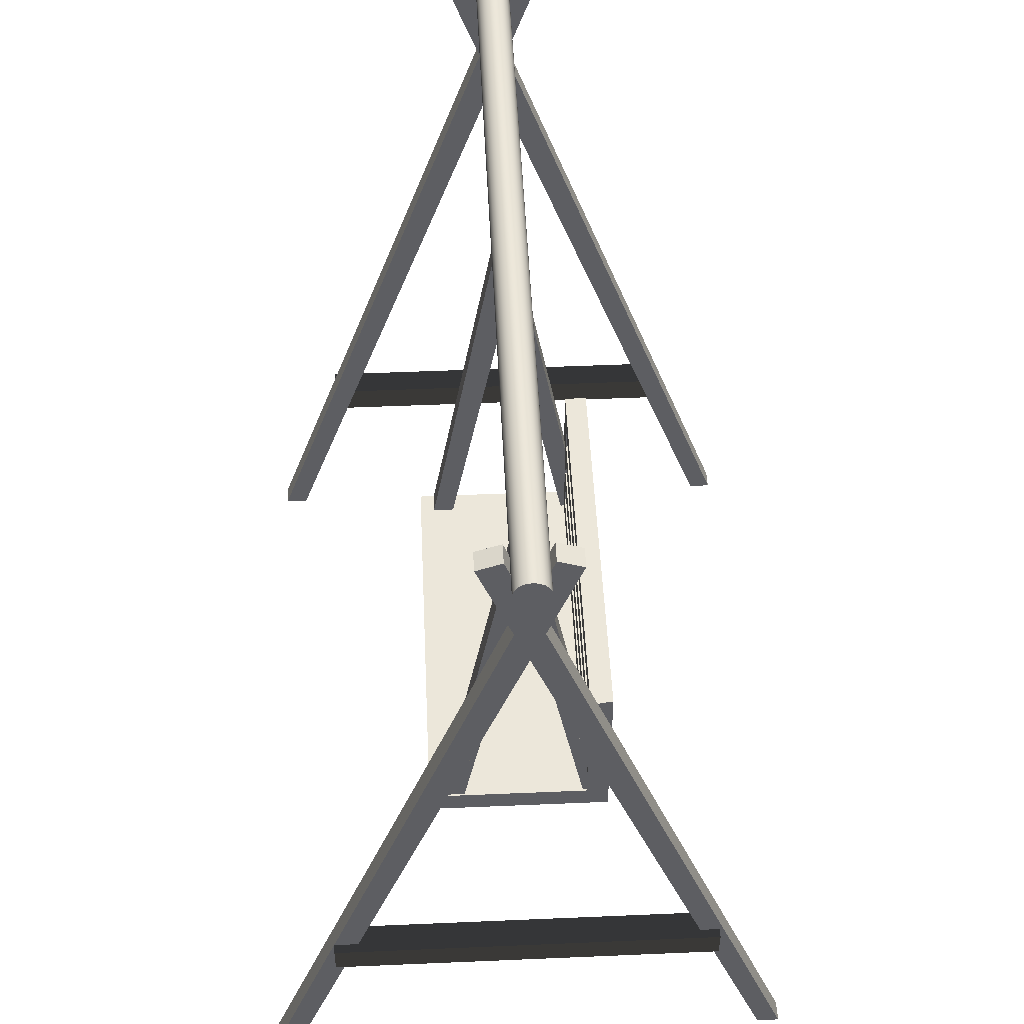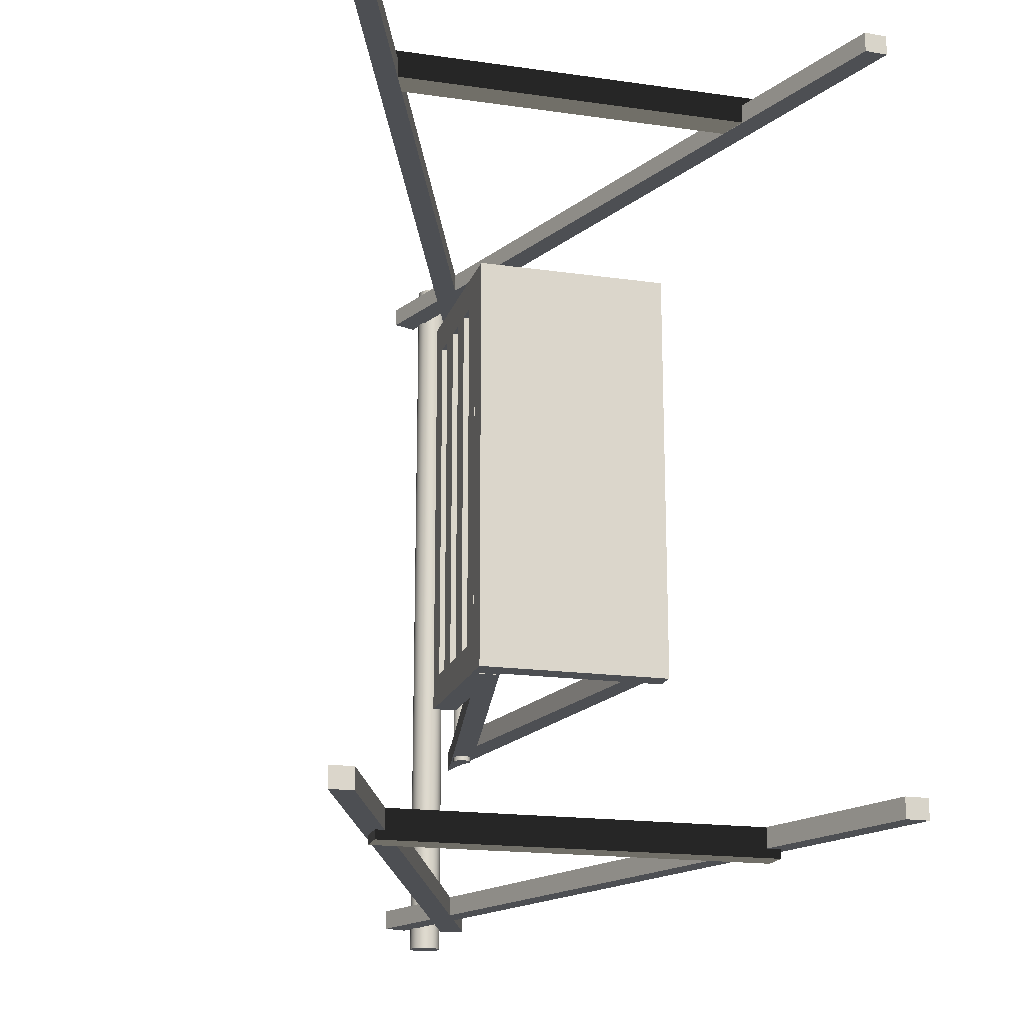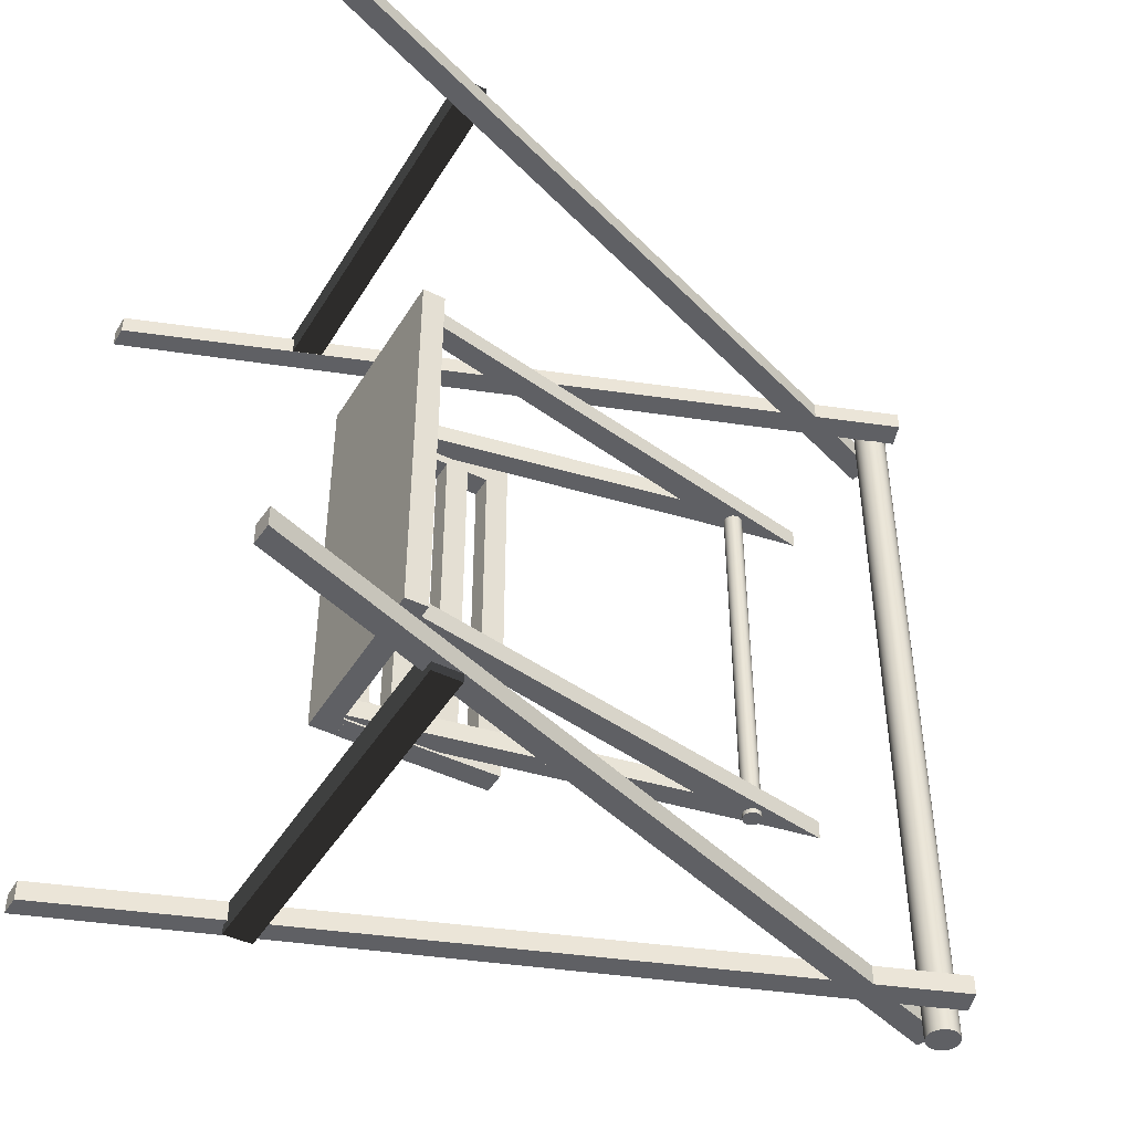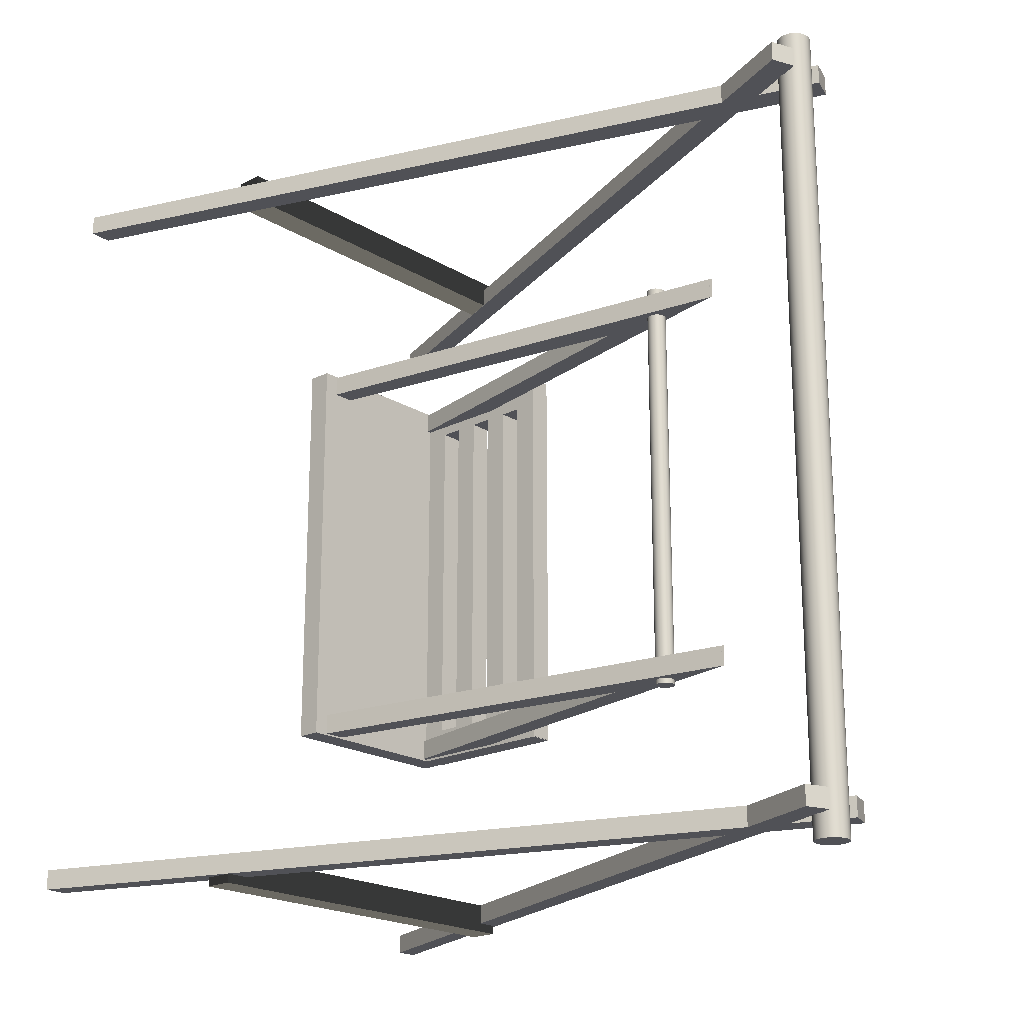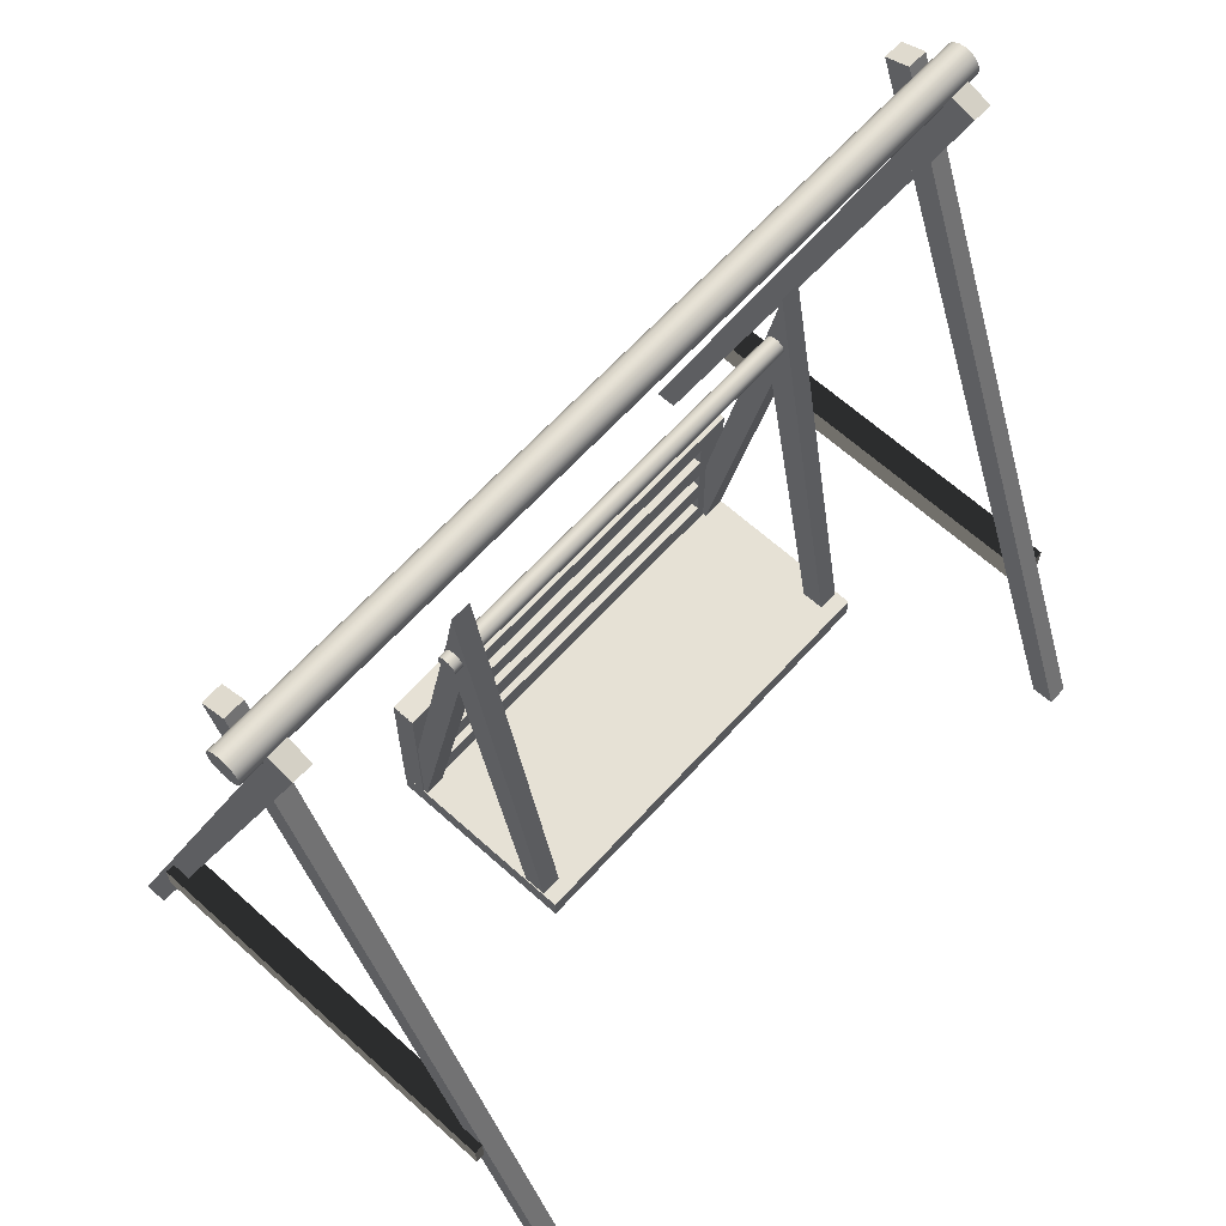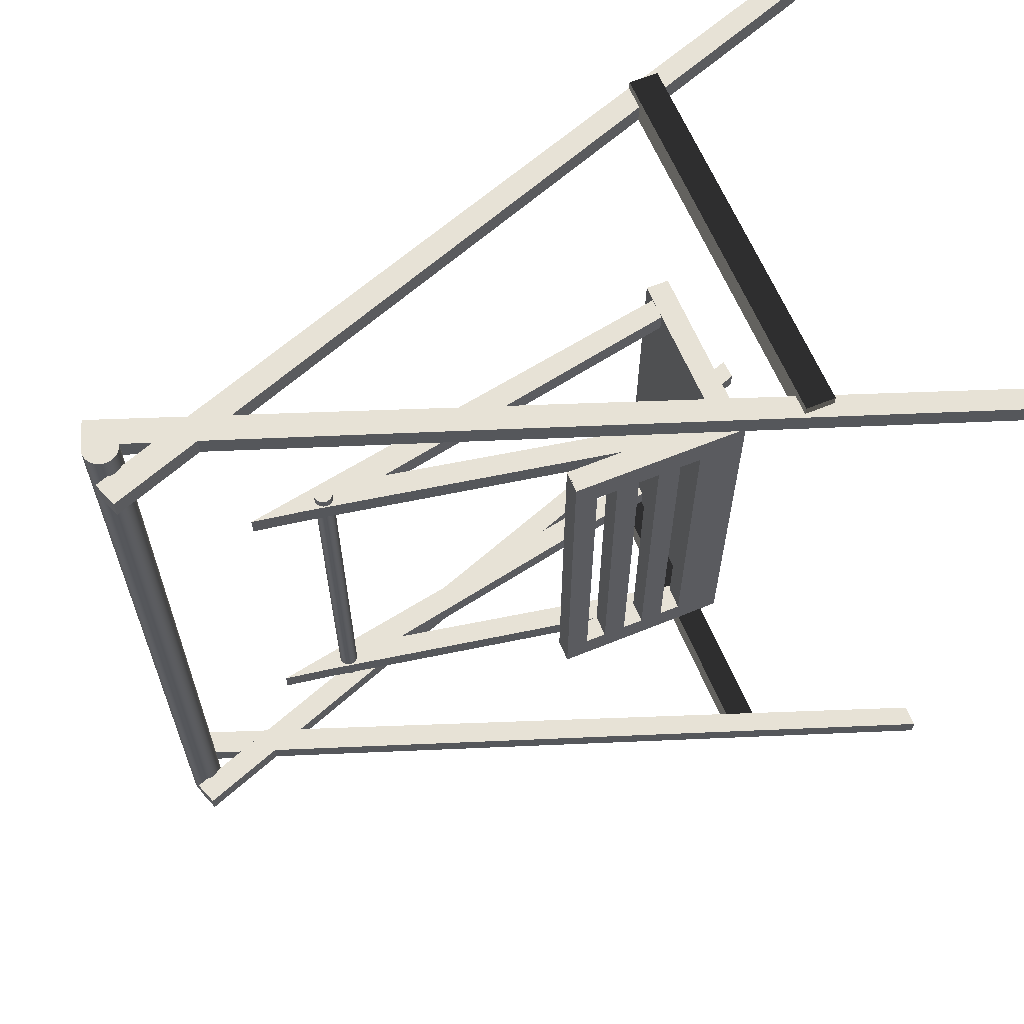
<metadata>
{"format":"obj","ext":"obj","renderer":"f3d","projection":"perspective","resolution":1024,"background":"white","views":[{"elev":50.3,"azim":177.3,"up":"+Y"},{"elev":-18.0,"azim":-15.5,"up":"+Z"},{"elev":-44.8,"azim":60.3,"up":"+Z"},{"elev":-20.4,"azim":132.3,"up":"+Z"},{"elev":64.5,"azim":42.2,"up":"+Y"},{"elev":63.0,"azim":-112.5,"up":"+Z"}]}
</metadata>
<code>
g default
v -76.27 -107.5 -113.2
v -82.27 -107.5 -113.2
v 2.231 104.6 -113.2
v -4.198 107 -113.2
v 2.231 104.6 -107.9
v -4.198 107 -107.9
v -76.27 -107.5 -107.9
v -82.27 -107.5 -107.9
g _Swing:pCube2 group62 Swing
f 1 2 4 3
f 3 4 6 5
f 5 6 8 7
f 7 8 2 1
f 2 8 6 4
f 7 1 3 5
g default
v 60.6 -107.7 -113.2
v 54.47 -108 -113.2
v -15.64 107 -113.2
v -22.07 104.6 -113.2
v -15.64 107 -107.9
v -22.07 104.6 -107.9
v 60.6 -107.7 -107.9
v 54.47 -108 -107.9
g group62 Swing _Swing:pCube7
f 9 10 12 11
f 11 12 14 13
f 13 14 16 15
f 15 16 10 9
f 10 16 14 12
f 15 9 11 13
g default
v 11.69 -54.33 -69.59
v 6.354 -56.53 -69.59
v -10.87 72.46 -69.59
v -14.3 51.94 -69.59
v -10.87 72.46 -64.23
v -14.3 51.94 -64.23
v 11.69 -54.33 -64.23
v 6.354 -56.53 -64.23
g group62 Swing _Swing:pCube10
f 17 18 20 19
f 19 20 22 21
f 21 22 24 23
f 23 24 18 17
f 18 24 22 20
f 23 17 19 21
g default
v -14.39 104.5 99.32
v -13.75 105.7 99.32
v -12.76 106.7 99.32
v -11.51 107.3 99.32
v -10.13 107.6 99.32
v -8.743 107.3 99.32
v -7.494 106.7 99.32
v -6.502 105.7 99.32
v -5.866 104.5 99.32
v -5.647 103.1 99.32
v -5.866 101.7 99.32
v -6.502 100.4 99.32
v -7.494 99.45 99.32
v -8.743 98.82 99.32
v -10.13 98.6 99.32
v -11.51 98.82 99.32
v -12.76 99.45 99.32
v -13.75 100.4 99.32
v -14.39 101.7 99.32
v -14.61 103.1 99.32
v -14.39 104.5 -119.3
v -13.75 105.7 -119.3
v -12.76 106.7 -119.3
v -11.51 107.3 -119.3
v -10.13 107.6 -119.3
v -8.743 107.3 -119.3
v -7.494 106.7 -119.3
v -6.502 105.7 -119.3
v -5.866 104.5 -119.3
v -5.647 103.1 -119.3
v -5.866 101.7 -119.3
v -6.502 100.4 -119.3
v -7.494 99.45 -119.3
v -8.743 98.82 -119.3
v -10.13 98.6 -119.3
v -11.51 98.82 -119.3
v -12.76 99.45 -119.3
v -13.75 100.4 -119.3
v -14.39 101.7 -119.3
v -14.61 103.1 -119.3
v -10.13 103.1 99.32
v -10.13 103.1 -119.3
g group62 Swing _Swing:pCylinder1
f 25 26 46 45
f 26 27 47 46
f 27 28 48 47
f 28 29 49 48
f 29 30 50 49
f 30 31 51 50
f 31 32 52 51
f 32 33 53 52
f 33 34 54 53
f 34 35 55 54
f 35 36 56 55
f 36 37 57 56
f 37 38 58 57
f 38 39 59 58
f 39 40 60 59
f 40 41 61 60
f 41 42 62 61
f 42 43 63 62
f 43 44 64 63
f 44 25 45 64
f 26 25 65
f 27 26 65
f 28 27 65
f 29 28 65
f 30 29 65
f 31 30 65
f 32 31 65
f 33 32 65
f 34 33 65
f 35 34 65
f 36 35 65
f 37 36 65
f 38 37 65
f 39 38 65
f 40 39 65
f 41 40 65
f 42 41 65
f 43 42 65
f 44 43 65
f 25 44 65
f 45 46 66
f 46 47 66
f 47 48 66
f 48 49 66
f 49 50 66
f 50 51 66
f 51 52 66
f 52 53 66
f 53 54 66
f 54 55 66
f 55 56 66
f 56 57 66
f 57 58 66
f 58 59 66
f 59 60 66
f 60 61 66
f 61 62 66
f 62 63 66
f 63 64 66
f 64 45 66
g default
v -13.83 53.56 41.38
v -13.47 54.25 41.38
v -12.92 54.81 41.38
v -12.23 55.16 41.38
v -11.45 55.28 41.38
v -10.68 55.16 41.38
v -9.985 54.81 41.38
v -9.432 54.25 41.38
v -9.077 53.56 41.38
v -8.955 52.79 41.38
v -9.077 52.01 41.38
v -9.432 51.32 41.38
v -9.985 50.77 41.38
v -10.68 50.41 41.38
v -11.45 50.29 41.38
v -12.23 50.41 41.38
v -12.92 50.77 41.38
v -13.47 51.32 41.38
v -13.83 52.01 41.38
v -13.95 52.79 41.38
v -13.83 53.56 -70.86
v -13.47 54.25 -70.86
v -12.92 54.81 -70.86
v -12.23 55.16 -70.86
v -11.45 55.28 -70.86
v -10.68 55.16 -70.86
v -9.985 54.81 -70.86
v -9.432 54.25 -70.86
v -9.077 53.56 -70.86
v -8.955 52.79 -70.86
v -9.077 52.01 -70.86
v -9.432 51.32 -70.86
v -9.985 50.77 -70.86
v -10.68 50.41 -70.86
v -11.45 50.29 -70.86
v -12.23 50.41 -70.86
v -12.92 50.77 -70.86
v -13.47 51.32 -70.86
v -13.83 52.01 -70.86
v -13.95 52.79 -70.86
v -11.45 52.79 41.38
v -11.45 52.79 -70.86
g group62 Swing _Swing:pCylinder2
f 67 68 88 87
f 68 69 89 88
f 69 70 90 89
f 70 71 91 90
f 71 72 92 91
f 72 73 93 92
f 73 74 94 93
f 74 75 95 94
f 75 76 96 95
f 76 77 97 96
f 77 78 98 97
f 78 79 99 98
f 79 80 100 99
f 80 81 101 100
f 81 82 102 101
f 82 83 103 102
f 83 84 104 103
f 84 85 105 104
f 85 86 106 105
f 86 67 87 106
f 68 67 107
f 69 68 107
f 70 69 107
f 71 70 107
f 72 71 107
f 73 72 107
f 74 73 107
f 75 74 107
f 76 75 107
f 77 76 107
f 78 77 107
f 79 78 107
f 80 79 107
f 81 80 107
f 82 81 107
f 83 82 107
f 84 83 107
f 85 84 107
f 86 85 107
f 67 86 107
f 87 88 108
f 88 89 108
f 89 90 108
f 90 91 108
f 91 92 108
f 92 93 108
f 93 94 108
f 94 95 108
f 95 96 108
f 96 97 108
f 97 98 108
f 98 99 108
f 99 100 108
f 100 101 108
f 101 102 108
f 102 103 108
f 103 104 108
f 104 105 108
f 105 106 108
f 106 87 108
g default
v -28.82 -50.49 -70.05
v -34.92 -50.49 -70.05
v -28.82 -44.24 -70.05
v -34.92 -44.24 -70.05
v -28.82 -44.24 39.2
v -34.92 -44.24 39.2
v -28.82 -50.49 39.2
v -34.92 -50.49 39.2
g group62 Swing _Swing:pCube13
f 109 110 112 111
f 111 112 114 113
f 113 114 116 115
f 115 116 110 109
f 110 116 114 112
f 115 109 111 113
g default
v 15 -56.75 -70.05
v -34.91 -56.75 -70.05
v 15 -50.5 -70.05
v -34.91 -50.5 -70.05
v 15 -50.5 39.2
v -34.91 -50.5 39.2
v 15 -56.75 39.2
v -34.91 -56.75 39.2
g modelPanel4ViewSelectedSet group62 Swing _Swing:pCube6
f 117 118 120 119
f 119 120 122 121
f 121 122 124 123
f 123 124 118 117
f 118 124 122 120
f 123 117 119 121
g default
v -28.94 -56.47 -69.59
v -34.71 -56.72 -69.59
v -9.861 43.33 -69.59
v -10.75 71.76 -69.59
v -9.861 43.33 -64.23
v -10.75 71.76 -64.23
v -28.94 -56.47 -64.23
v -34.71 -56.72 -64.23
g group62 Swing _Swing:pCube9
f 125 126 128 127
f 127 128 130 129
f 129 130 132 131
f 131 132 126 125
f 126 132 130 128
f 131 125 127 129
g default
v -61.82 -54.35 95.47
v 41.57 -54.35 95.47
v -61.82 -62.08 95.47
v 41.57 -62.08 95.47
v -61.82 -62.08 87.74
v 41.57 -62.08 87.74
v -61.82 -54.35 87.74
v 41.57 -54.35 87.74
g modelPanel4ViewSelectedSet group62 Swing _Swing:pCube24
f 133 134 136 135
f 135 136 138 137
f 137 138 140 139
f 139 140 134 133
f 134 140 138 136
f 139 133 135 137
g default
v -76.27 -107.5 87.64
v -82.27 -107.5 87.64
v 2.231 104.6 87.64
v -4.198 107 87.64
v 2.231 104.6 93
v -4.198 107 93
v -76.27 -107.5 93
v -82.27 -107.5 93
g group62 Swing _Swing:pCube22
f 141 142 144 143
f 143 144 146 145
f 145 146 148 147
f 147 148 142 141
f 142 148 146 144
f 147 141 143 145
g default
v 11.69 -54.33 33.56
v 6.354 -56.53 33.56
v -10.87 72.46 33.56
v -14.3 51.94 33.56
v -10.87 72.46 38.92
v -14.3 51.94 38.92
v 11.69 -54.33 38.92
v 6.354 -56.53 38.92
g group62 Swing _Swing:pCube19
f 149 150 152 151
f 151 152 154 153
f 153 154 156 155
f 155 156 150 149
f 150 156 154 152
f 155 149 151 153
g default
v -61.82 -54.35 -107.9
v 41.57 -54.35 -107.9
v -61.82 -62.08 -107.9
v 41.57 -62.08 -107.9
v -61.82 -62.08 -115.6
v 41.57 -62.08 -115.6
v -61.82 -54.35 -115.6
v 41.57 -54.35 -115.6
g modelPanel4ViewSelectedSet group62 Swing _Swing:pCube23
f 157 158 160 159
f 159 160 162 161
f 161 162 164 163
f 163 164 158 157
f 158 164 162 160
f 163 157 159 161
g default
v -28.82 -49.59 -70.16
v -34.92 -49.59 -70.16
v -28.82 -8.42 -70.16
v -34.92 -8.42 -70.16
v -28.82 -8.42 -61.93
v -34.92 -8.42 -61.93
v -28.82 -49.59 -61.93
v -34.92 -49.59 -61.93
g group62 Swing _Swing:pCube18
f 165 166 168 167
f 167 168 170 169
f 169 170 172 171
f 171 172 166 165
f 166 172 170 168
f 171 165 167 169
g default
v -28.94 -56.47 33.56
v -34.71 -56.72 33.56
v -9.861 43.33 33.56
v -10.75 71.76 33.56
v -9.861 43.33 38.92
v -10.75 71.76 38.92
v -28.94 -56.47 38.92
v -34.71 -56.72 38.92
g group62 Swing _Swing:pCube20
f 173 174 176 175
f 175 176 178 177
f 177 178 180 179
f 179 180 174 173
f 174 180 178 176
f 179 173 175 177
g default
v -28.82 -49.59 31.03
v -34.92 -49.59 31.03
v -28.82 -8.42 31.03
v -34.92 -8.42 31.03
v -28.82 -8.42 39.27
v -34.92 -8.42 39.27
v -28.82 -49.59 39.27
v -34.92 -49.59 39.27
g group62 Swing _Swing:pCube17
f 181 182 184 183
f 183 184 186 185
f 185 186 188 187
f 187 188 182 181
f 182 188 186 184
f 187 181 183 185
g default
v 60.6 -107.7 87.64
v 54.47 -108 87.64
v -15.64 107 87.64
v -22.07 104.6 87.64
v -15.64 107 93
v -22.07 104.6 93
v 60.6 -107.7 93
v 54.47 -108 93
g group62 Swing _Swing:pCube21
f 189 190 192 191
f 191 192 194 193
f 193 194 196 195
f 195 196 190 189
f 190 196 194 192
f 195 189 191 193
g default
v -28.82 -38.49 -70.05
v -34.92 -38.49 -70.05
v -28.82 -32.24 -70.05
v -34.92 -32.24 -70.05
v -28.82 -32.24 39.2
v -34.92 -32.24 39.2
v -28.82 -38.49 39.2
v -34.92 -38.49 39.2
g group62 Swing pCube13
f 197 198 200 199
f 199 200 202 201
f 201 202 204 203
f 203 204 198 197
f 198 204 202 200
f 203 197 199 201
g default
v -28.82 -14.49 -70.05
v -34.92 -14.49 -70.05
v -28.82 -8.24 -70.05
v -34.92 -8.24 -70.05
v -28.82 -8.24 39.2
v -34.92 -8.24 39.2
v -28.82 -14.49 39.2
v -34.92 -14.49 39.2
g group62 Swing pCube14
f 205 206 208 207
f 207 208 210 209
f 209 210 212 211
f 211 212 206 205
f 206 212 210 208
f 211 205 207 209
g default
v -28.82 -26.49 -70.05
v -34.92 -26.49 -70.05
v -28.82 -20.24 -70.05
v -34.92 -20.24 -70.05
v -28.82 -20.24 39.2
v -34.92 -20.24 39.2
v -28.82 -26.49 39.2
v -34.92 -26.49 39.2
g group62 Swing pCube15
f 213 214 216 215
f 215 216 218 217
f 217 218 220 219
f 219 220 214 213
f 214 220 218 216
f 219 213 215 217

</code>
